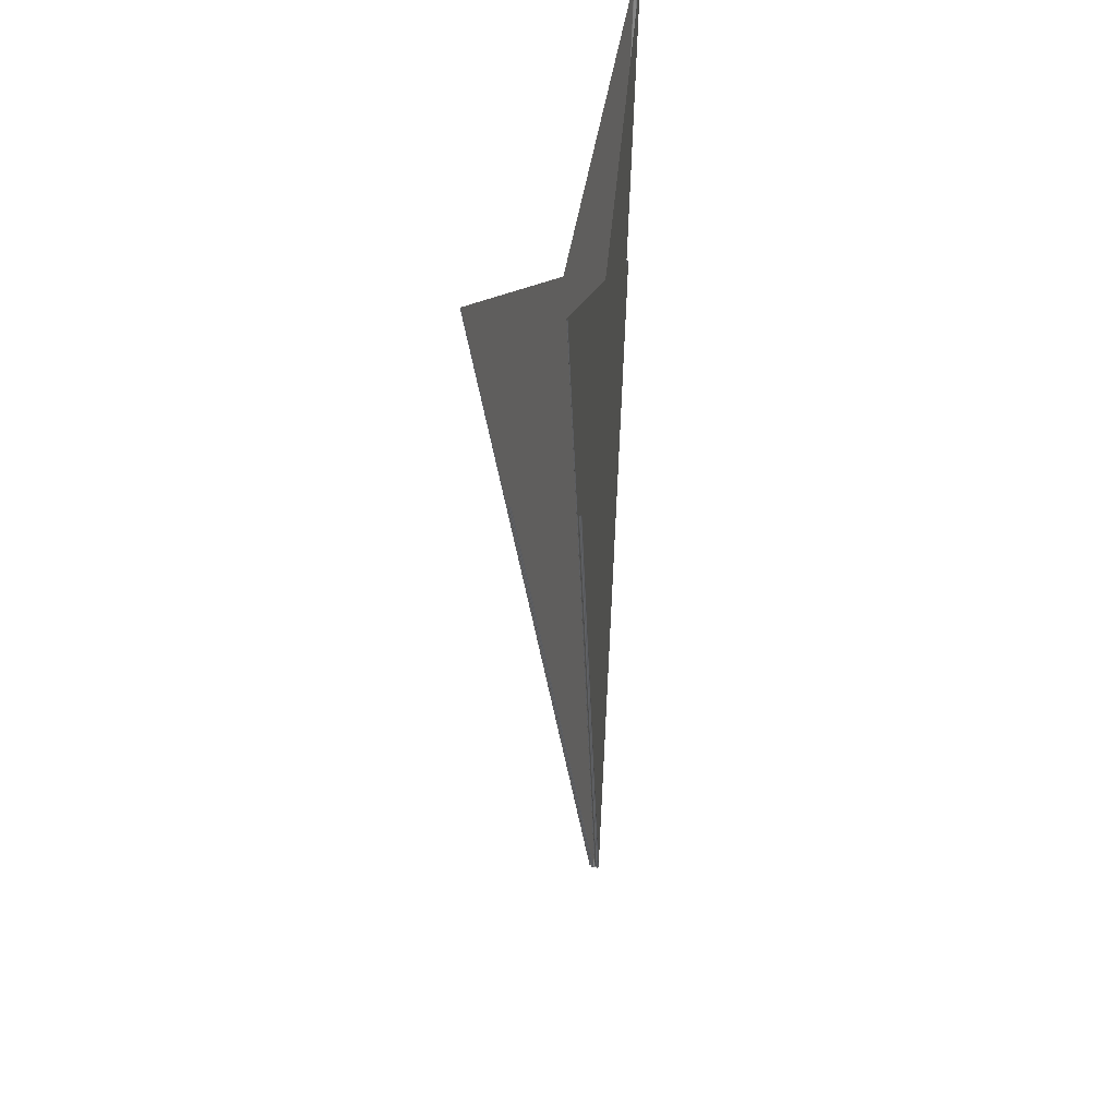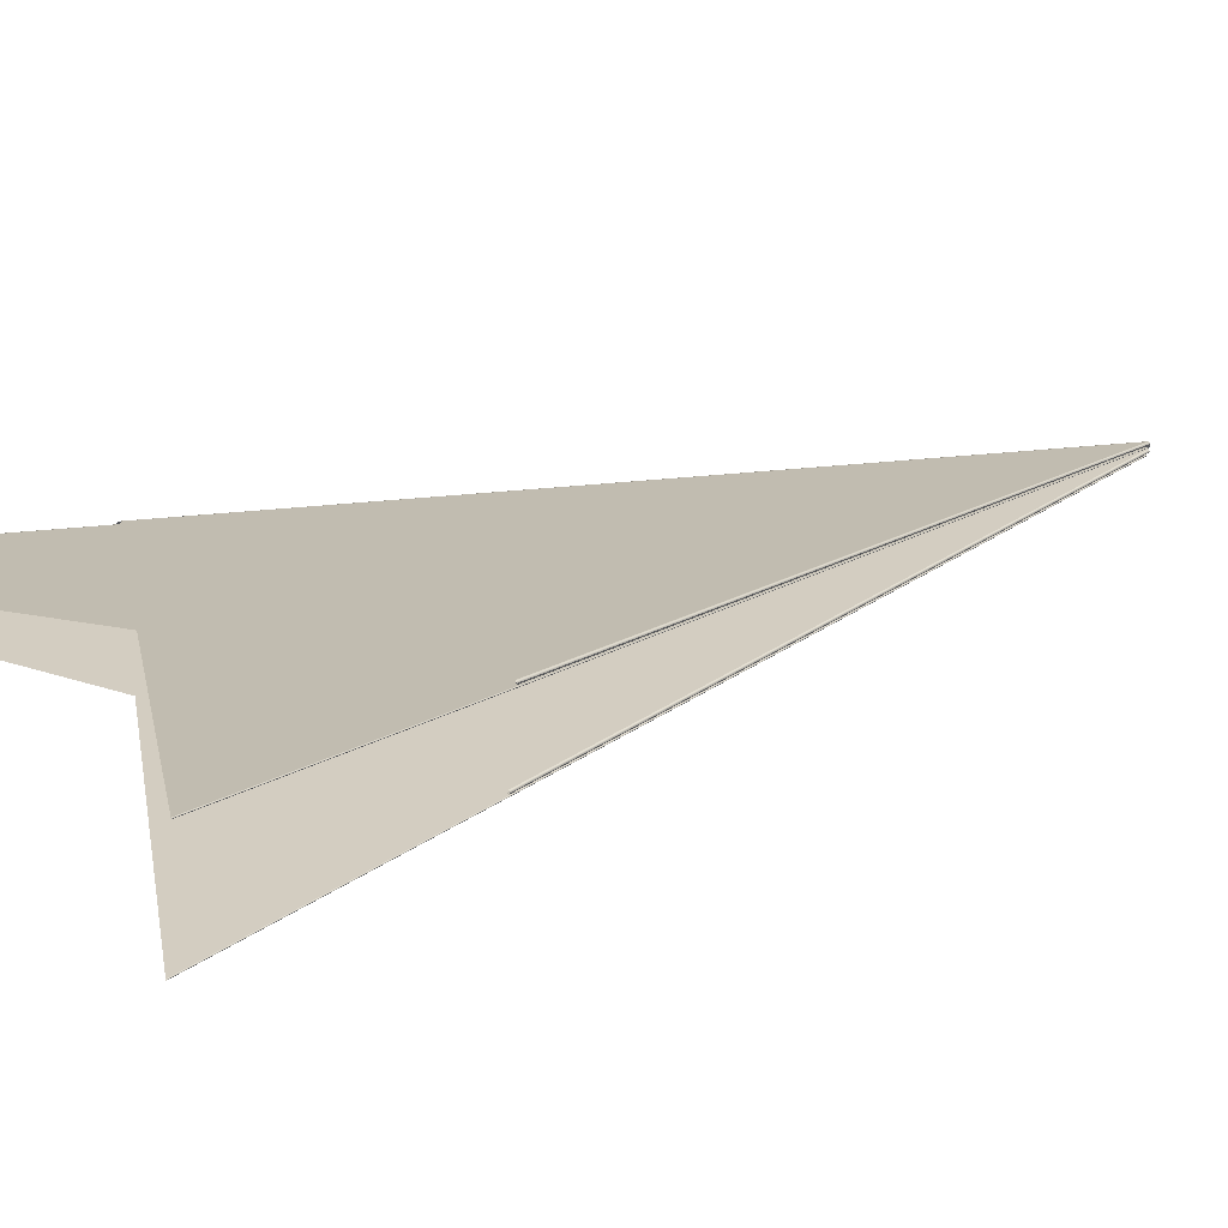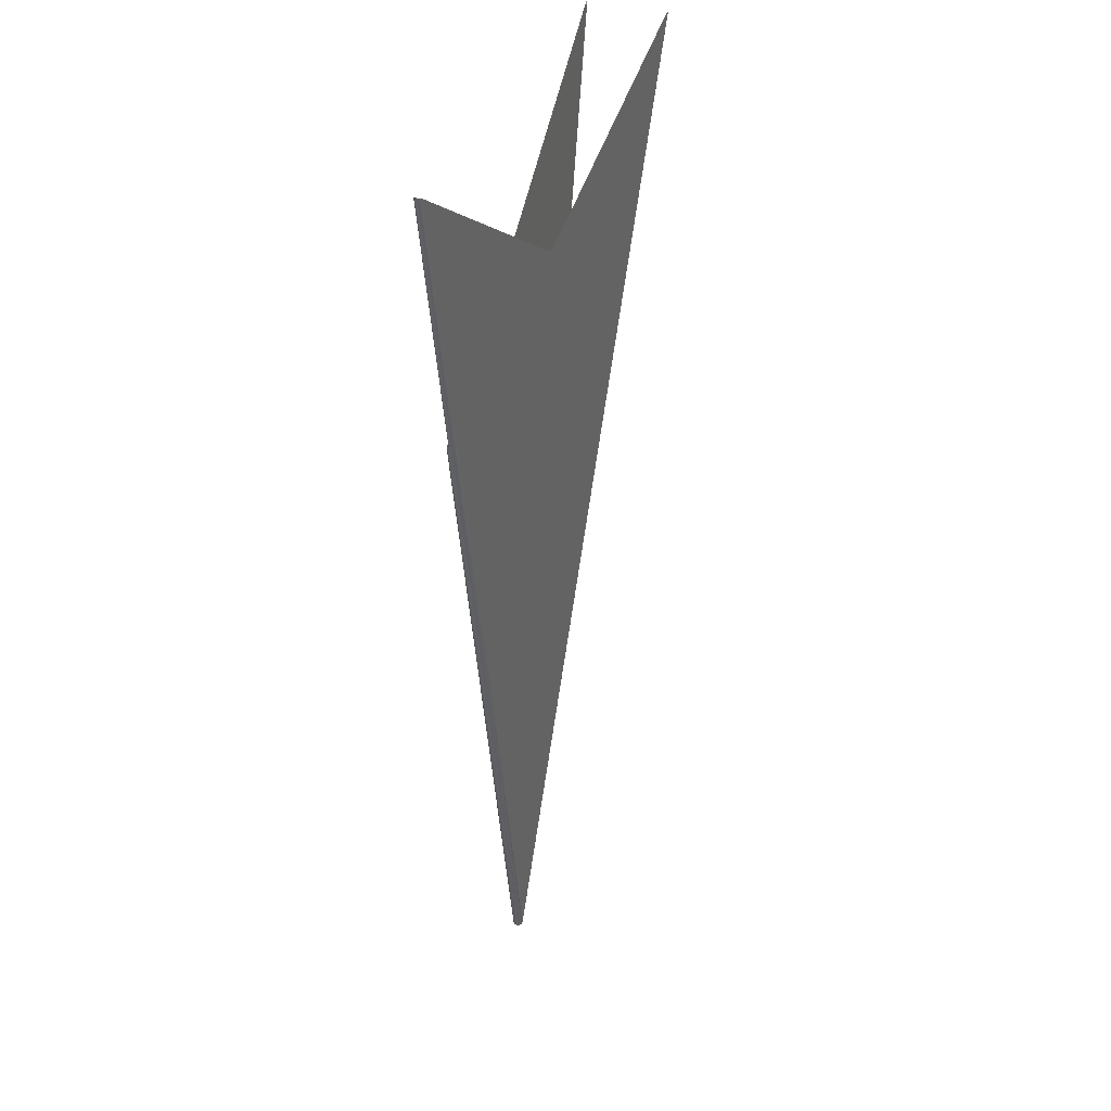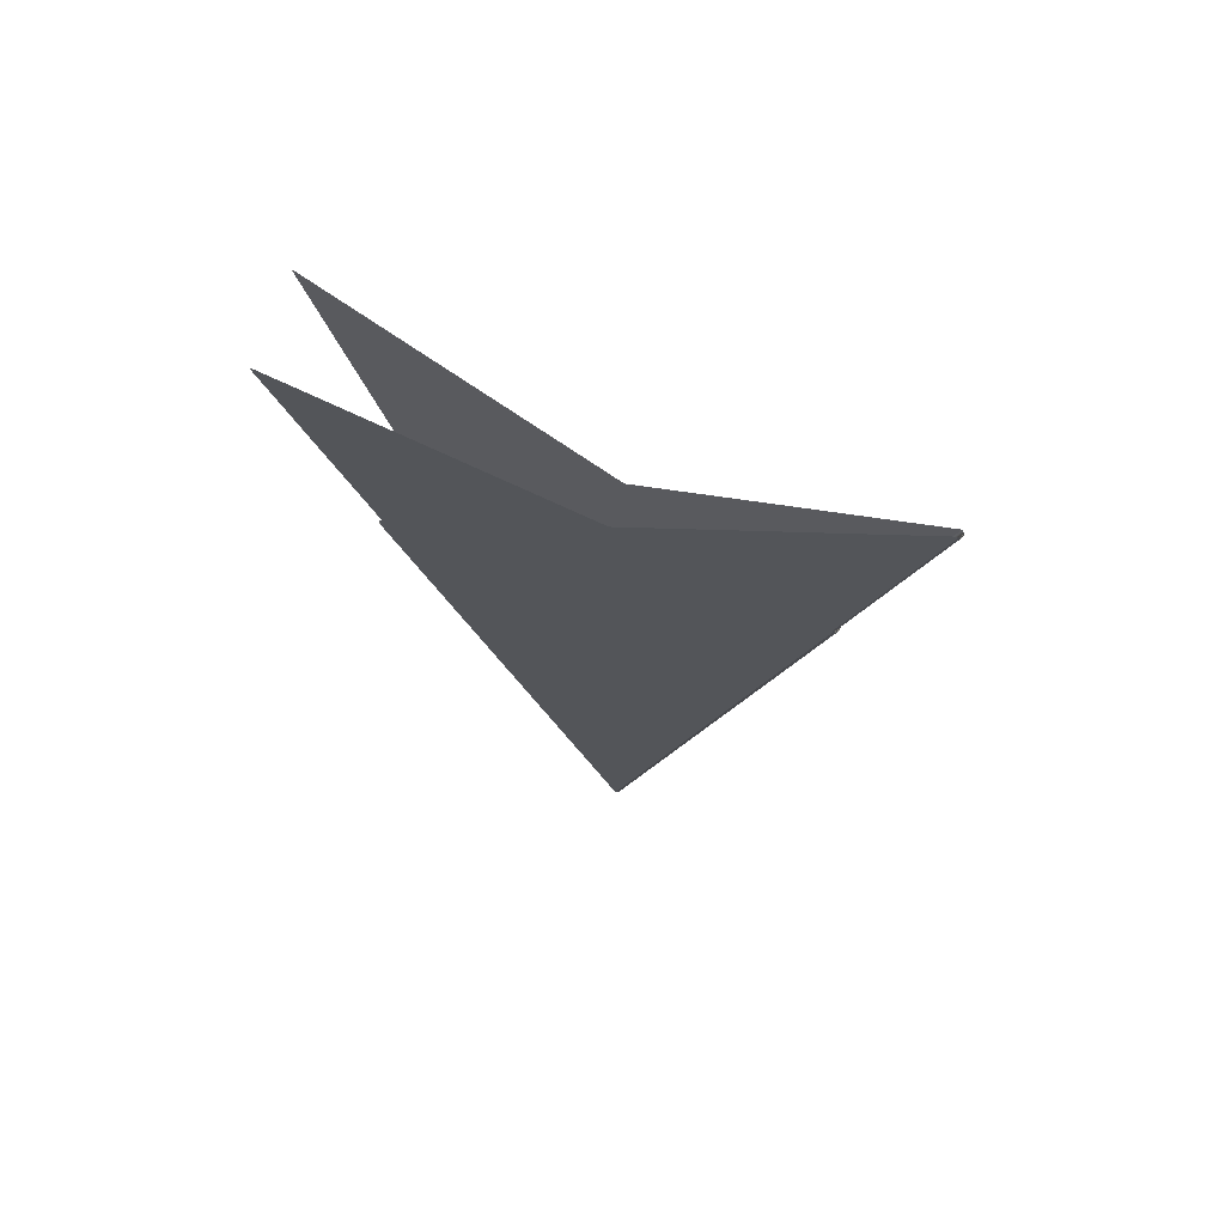
<metadata>
{"format":"obj","ext":"obj","renderer":"f3d","projection":"perspective","resolution":1024,"background":"white","views":[{"elev":42.1,"azim":-86.1,"up":"+Y"},{"elev":13.5,"azim":-129.5,"up":"+Z"},{"elev":32.7,"azim":102.1,"up":"+Y"},{"elev":71.7,"azim":11.0,"up":"+Y"}]}
</metadata>
<code>
v 0.001741 0.003464 -0.0004935
v -0.001346 0.001588 -0.001098
v 1.236e-05 -0.003379 -0.0006077
v -0.001348 0.001588 -0.001097
v 4.052e-06 -0.003368 -0.0006177
v -0.001348 0.001587 -0.001095
v 2.746e-06 -0.00337 -0.0006167
v 1.278e-05 -0.003383 -0.0005984
v 1.642e-05 -0.003373 -0.0005991
v 1.792e-06 -0.00337 -0.0006149
v 1.065e-05 -0.003382 -0.0006038
v 0.001739 0.003464 -0.0005029
v 0.001728 0.003466 -0.0005123
v 4.673e-06 -0.003366 -0.0006178
v -0.001345 0.001589 -0.001098
v 1.042e-05 -0.003387 -0.0006074
v 1.513e-05 -0.003378 -0.0005992
v 9.049e-06 -0.003372 -0.0006151
v 1.404e-05 -0.003376 -0.0006087
v 6.988e-06 -0.003376 -0.0006121
v 9.211e-06 -0.003369 -0.0006158
v 0.001734 0.003465 -0.0005095
v 1.484e-05 -0.003372 -0.0006093
v 7.437e-06 -0.003375 -0.0006145
v 0.001737 0.003465 -0.0004849
v 1.219e-05 -0.003372 -0.0005899
v 0.00173 0.003466 -0.00048
v -6.012e-06 -0.003375 -0.0005807
v -9.1e-06 -0.003372 -0.0005751
v 5.019e-06 -0.003369 -0.0005852
v 6.093e-06 -0.003375 -0.0005859
v -2.286e-06 -0.003371 -0.0005839
v -2.686e-06 -0.003368 -0.0005841
v -0.001408 0.001596 -0.0006695
v -0.001403 0.001597 -0.0006705
v 1.187e-07 -0.003365 -0.0005846
v 0.001723 0.003466 -0.0004791
v -0.001412 0.001594 -0.000666
v -6.875e-06 -0.003371 -0.0005811
v -7.66e-06 -0.003377 -0.000575
v -6.218e-06 -0.003382 -0.0005749
v -4.589e-06 -0.003378 -0.0005811
v -0.001413 0.001593 -0.0006611
v 3.562e-05 -0.003378 -0.0005964
v 1.389e-05 -0.003377 -0.0005683
v 3.433e-05 -0.003383 -0.0005965
v 1.01e-05 -0.003385 -0.0005714
v -0.001409 0.001594 -0.0006521
v 2.623e-05 -0.003375 -0.0005761
v 0.001277 0.001629 -0.0004908
v 0.001291 0.001626 -0.0005023
v -6.718e-06 -0.003375 -0.0005692
v -3.414e-06 -0.003371 -0.0005655
v 0.001297 0.001625 -0.0005191
v -5.348e-06 -0.003378 -0.0005686
v -7.618e-06 -0.003371 -0.0005689
v -3.835e-06 -0.003368 -0.0005654
v 0.00126 0.001633 -0.0004874
v -1.104e-06 -0.003365 -0.0005646
v -0.001404 0.001595 -0.0006505
v 1.017e-05 -0.00337 -0.0005659
v -0.001412 0.001593 -0.000656
v 3.204e-05 -0.003376 -0.0006186
v 1.934e-05 -0.003371 -0.0006329
v 1.8e-05 -0.003377 -0.0006313
v -0.001836 0.003403 -0.001294
v 3.156e-05 -0.00338 -0.0006173
v 2.002e-05 -0.003375 -0.0006317
v 8.24e-06 -0.003369 -0.0006372
v 6.933e-06 -0.003371 -0.0006363
v 1.905e-05 -0.003379 -0.0006278
v 3.021e-05 -0.003384 -0.0006156
v 5.979e-06 -0.003371 -0.0006344
v 0.001296 0.001627 -0.0005372
v 2.853e-05 -0.003388 -0.0005945
v 0.001286 0.00163 -0.000552
v -0.001838 0.003403 -0.001293
v -0.001839 0.003404 -0.001291
v -0.001835 0.003402 -0.001294
v 8.86e-06 -0.003367 -0.0006374
v 0.00127 0.001634 -0.0005601
v 2.651e-05 -0.003383 -0.0006139
v 2.591e-05 -0.003379 -0.0006146
v 1.597e-05 -0.003377 -0.000628
v 1.664e-05 -0.003374 -0.0006266
v 2.922e-05 -0.003376 -0.0005973
v -0.001839 0.003404 -0.001289
v 6.085e-06 -0.00337 -0.0006323
v 6.928e-06 -0.003369 -0.0006311
v 0.001291 0.001627 -0.00052
v 1.596e-05 -0.003371 -0.0006272
v -0.001838 0.003403 -0.001288
v 0.00129 0.001628 -0.0005348
v 0.001282 0.001631 -0.000547
v 2.631e-05 -0.003375 -0.0006155
v 2.793e-05 -0.003381 -0.0005974
v 2.521e-05 -0.003386 -0.0005928
v -0.001836 0.003403 -0.001287
v 7.465e-06 -0.003367 -0.0006308
v 0.001269 0.001635 -0.0005536
v 8.748e-06 -0.003377 -0.0005767
v -2.284e-06 -0.003369 -0.0005727
v -1.264e-06 -0.003368 -0.0005715
v 8.451e-06 -0.00337 -0.0005723
v 2.155e-05 -0.003374 -0.0005807
v 2.159e-05 -0.003386 -0.0005936
v -0.001407 0.001595 -0.0006607
v -0.001406 0.001595 -0.000659
v -0.001405 0.001595 -0.0006577
v 2.022e-05 -0.003382 -0.0005834
v 0.001285 0.001628 -0.0005063
v -2.698e-06 -0.00337 -0.0005747
v 7.407e-06 -0.003375 -0.000574
v 2.123e-05 -0.003378 -0.0005817
v 9.095e-06 -0.003373 -0.0005731
v 0.001274 0.00163 -0.0004969
v 0.00126 0.001633 -0.0004941
v -6.963e-07 -0.003365 -0.0005713
v -0.001403 0.001595 -0.0006572
v 7.214e-06 -0.003372 -0.0005789
v 6.32e-06 -0.003375 -0.0005777
v 1.654e-05 -0.003377 -0.0005859
v 9.991e-06 -0.003385 -0.0006175
v 2.153e-05 -0.00338 -0.0005983
v 1.687e-05 -0.003373 -0.0005853
v 6.735e-06 -0.003369 -0.0005788
v -8.807e-07 -0.003368 -0.0005777
v -2.036e-06 -0.003369 -0.0005767
v 0.001732 0.003465 -0.0004738
v 0.001742 0.003463 -0.0004805
v 0.001747 0.003463 -0.0004926
v -0.001406 0.001596 -0.0006623
v 2.282e-05 -0.003375 -0.0005982
v -0.001405 0.001597 -0.0006635
v 1.71e-05 -0.003381 -0.000586
v -0.001404 0.001597 -0.0006639
v -2.888e-07 -0.003365 -0.0005779
v 0.001723 0.003466 -0.0004724
v 8.257e-07 -0.003379 -0.0006211
v -6.156e-07 -0.003375 -0.0006211
v 1.381e-05 -0.003377 -0.0006191
v 3.569e-06 -0.003372 -0.0006239
v -1.659e-06 -0.003382 -0.0006151
v -3.104e-06 -0.003377 -0.0006156
v -1.396e-06 -0.003371 -0.0006217
v 3.217e-06 -0.003369 -0.0006242
v 1.259e-05 -0.00337 -0.0006215
v 2.058e-05 -0.003373 -0.0006124
v -4.489e-06 -0.003372 -0.0006161
v -0.001355 0.001585 -0.001097
v -0.001352 0.001586 -0.001101
v -0.001348 0.001587 -0.001104
v 0.001738 0.003464 -0.0005149
v 0.001745 0.003463 -0.0005058
v 0.001729 0.003465 -0.0005188
v 6.069e-06 -0.003366 -0.0006243
v -0.001343 0.001589 -0.001105
v 0.001262 0.001633 -0.0005276
v 1.882e-06 -0.003366 -0.0006048
v -0.001347 0.001587 -0.001085
v 3.376e-06 -0.003369 -0.000603
v 2.46e-06 -0.003368 -0.0006044
v -7.18e-07 -0.003368 -0.0006059
v -3.94e-06 -0.003371 -0.0006098
v -1.777e-06 -0.003379 -0.0006089
v 1.596e-06 -0.003374 -0.0006044
v -3.034e-06 -0.003375 -0.0006098
v -2.961e-07 -0.003371 -0.0006058
v -0.001351 0.001586 -0.001087
v -0.001354 0.001585 -0.001092
v 2.325e-06 -0.003375 -0.000601
v 1.752e-06 -0.003382 -0.0006072
v 0.001264 0.001633 -0.0005268
v 0.001265 0.001633 -0.0005254
v 0.001265 0.001633 -0.0005237
v 3.619e-06 -0.00337 -0.0006009
v -0.001918 0.003415 -0.0007151
v -0.00192 0.003415 -0.000714
v -0.00192 0.003415 -0.0007122
v -0.001916 0.003414 -0.0007153
v 9.336e-07 -0.003365 -0.0005979
v 0.001262 0.001636 -0.0005206
v 1.101e-06 -0.00337 -0.0005979
v 2.009e-06 -0.003373 -0.0005991
v 6.723e-07 -0.003373 -0.0005968
v 2.046e-06 -0.003377 -0.0005985
v 4.894e-06 -0.003382 -0.0006012
v 1.368e-06 -0.003375 -0.0005952
v -8.141e-07 -0.003369 -0.0005967
v 3.417e-07 -0.003368 -0.0005977
v 1.588e-06 -0.003367 -0.000598
v 2.823e-06 -0.003369 -0.000599
v -1.476e-06 -0.00337 -0.0005947
v 0.001265 0.001634 -0.0005221
v 0.001264 0.001635 -0.000521
v 0.001266 0.001634 -0.0005149
v 0.00127 0.001633 -0.0005181
v 0.001272 0.001632 -0.0005228
v -0.00192 0.003415 -0.0007103
v 2.982e-06 -0.003371 -0.000592
v 0.001262 0.001636 -0.000514
v 5.261e-07 -0.003365 -0.0005912
v -0.001917 0.003414 -0.0007086
v 1.76e-06 -0.003374 -0.0005931
v 6.695e-06 -0.003374 -0.0005948
v 5.165e-06 -0.003378 -0.0005959
v 7.885e-06 -0.003382 -0.0006019
v 8.725e-06 -0.003377 -0.0006001
v 7.504e-06 -0.00337 -0.0005944
v 3.303e-06 -0.003368 -0.0005916
v -4.125e-08 -0.003368 -0.0005914
v -1.062e-06 -0.003369 -0.0005926
v 1.002e-05 -0.003371 -0.0006
v -0.001918 0.003415 -0.000709
v -0.001347 0.001587 -0.001092
v -0.001348 0.001587 -0.001094
v 0.001271 0.001632 -0.0005278
v 5.673e-06 -0.003371 -0.0006101
v 8.39e-06 -0.003375 -0.0006059
v 5.403e-06 -0.003374 -0.0006112
v 8.663e-06 -0.003379 -0.000606
v -0.001346 0.001587 -0.001091
v 3.278e-06 -0.003366 -0.0006113
v 0.001264 0.001633 -0.0005341
v 1.898e-06 -0.00337 -0.0006128
v 2.741e-06 -0.003368 -0.0006115
v 5.835e-06 -0.003368 -0.0006101
v 9.109e-06 -0.003371 -0.0006061
v 0.001268 0.001632 -0.0005319
o DodecagonShape_web
f 16 8 3 11
f 21 22 13 14
f 9 1 12 23
f 23 12 22 21
f 20 24 7 10
f 24 3 19 18
f 5 2 4 7
f 13 15 14
f 14 15 2 5
f 7 4 6 10
f 18 19 23 21
f 19 17 9 23
f 3 8 17 19
f 11 3 24 20
f 7 24 18 5
f 5 18 21 14
f 30 27 25 26
f 26 25 1 9
f 31 42 28 32
f 17 31 26 9
f 28 40 29 39
f 16 41 42 8
f 35 37 36
f 32 28 39 33
f 30 32 33 36
f 42 41 40 28
f 29 43 38 39
f 39 38 34 33
f 36 37 27 30
f 33 34 35 36
f 8 42 31 17
f 26 31 32 30
f 40 52 56 29
f 45 46 44 49
f 55 47 46 45
f 41 55 52 40
f 56 62 43 29
f 58 60 59
f 57 53 61 59
f 16 47 55 41
f 56 52 53 57
f 53 45 49 61
f 44 54 51 49
f 52 55 45 53
f 59 60 48 57
f 57 48 62 56
f 49 51 50 61
f 61 50 58 59
f 47 72 67 46
f 73 78 77 70
f 70 77 66 69
f 69 66 79 80
f 79 81 80
f 72 75 71 65
f 16 75 72 47
f 64 76 74 63
f 63 74 54 44
f 65 71 73 70
f 80 81 76 64
f 64 68 69 80
f 63 67 68 64
f 68 65 70 69
f 67 72 65 68
f 46 67 63 44
f 71 84 88 73
f 83 96 86 95
f 82 97 96 83
f 100 98 99
f 86 90 93 95
f 95 93 94 91
f 91 94 100 99
f 89 92 87 88
f 75 82 84 71
f 88 87 78 73
f 84 82 83 85
f 85 83 95 91
f 88 84 85 89
f 16 97 82 75
f 89 85 91 99
f 99 98 92 89
f 104 115 103 118
f 105 114 115 104
f 119 117 118
f 112 107 108 102
f 102 108 109 103
f 103 109 119 118
f 104 116 111 105
f 105 111 90 86
f 115 113 102 103
f 16 106 110 97
f 97 110 114 96
f 114 110 113 115
f 96 114 105 86
f 113 101 112 102
f 110 106 101 113
f 118 117 116 104
f 127 120 126 137
f 138 136 137
f 101 121 128 112
f 122 124 133 125
f 135 123 124 122
f 106 135 121 101
f 121 135 122 120
f 120 122 125 126
f 128 132 107 112
f 16 123 135 106
f 133 131 130 125
f 127 134 132 128
f 126 129 138 137
f 128 121 120 127
f 137 136 134 127
f 125 130 129 126
f 157 155 156
f 149 150 151 145
f 145 151 152 146
f 146 152 157 156
f 147 153 154 148
f 147 142 146 156
f 148 141 142 147
f 142 140 145 146
f 141 139 140 142
f 124 141 148 133
f 140 144 149 145
f 139 143 144 140
f 123 139 141 124
f 156 155 153 147
f 148 154 131 133
f 16 143 139 123
f 164 170 150 149
f 163 169 170 164
f 163 168 162 159
f 164 167 168 163
f 168 166 161 162
f 167 165 166 168
f 144 167 164 149
f 166 171 176 161
f 162 173 158 159
f 165 172 171 166
f 143 165 167 144
f 158 160 159
f 159 160 169 163
f 16 172 165 143
f 176 175 174 161
f 161 174 173 162
f 193 179 178 189
f 189 178 177 190
f 190 177 180 181
f 191 195 194 192
f 192 194 175 176
f 191 183 190 181
f 192 184 183 191
f 183 185 189 190
f 184 186 185 183
f 171 184 192 176
f 180 182 181
f 185 188 193 189
f 186 187 188 185
f 172 186 184 171
f 16 187 186 172
f 181 182 195 191
f 213 198 197 209
f 209 197 196 210
f 210 196 201 202
f 211 214 199 212
f 212 199 179 193
f 211 200 210 202
f 212 204 200 211
f 200 205 209 210
f 204 206 205 200
f 201 203 202
f 188 204 212 193
f 205 208 213 209
f 206 207 208 205
f 187 206 204 188
f 16 207 206 187
f 202 203 214 211
f 228 217 198 213
f 227 229 217 228
f 226 215 222 223
f 225 216 215 226
f 10 6 216 225
f 227 218 226 223
f 228 219 218 227
f 218 220 225 226
f 222 224 223
f 219 221 220 218
f 208 219 228 213
f 220 20 10 225
f 221 11 20 220
f 207 221 219 208
f 16 11 221 207
f 223 224 229 227

</code>
